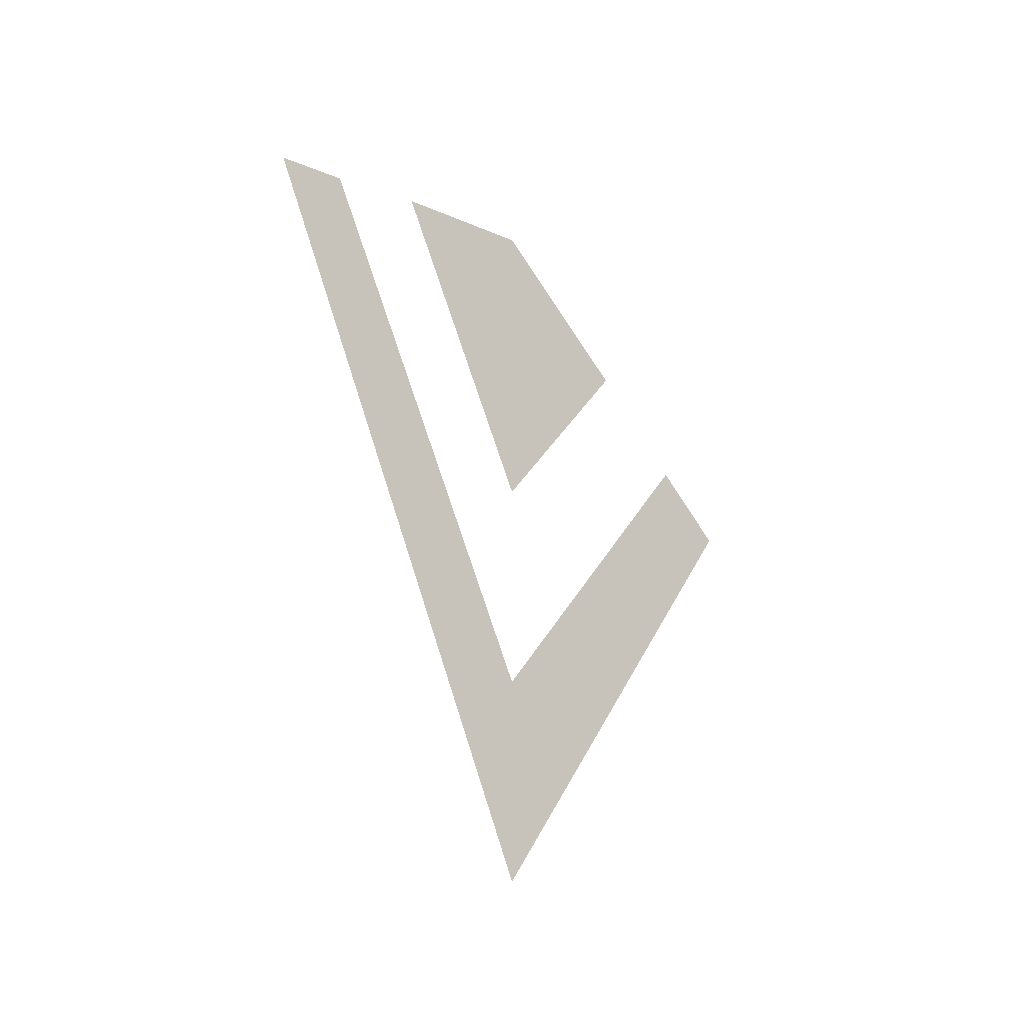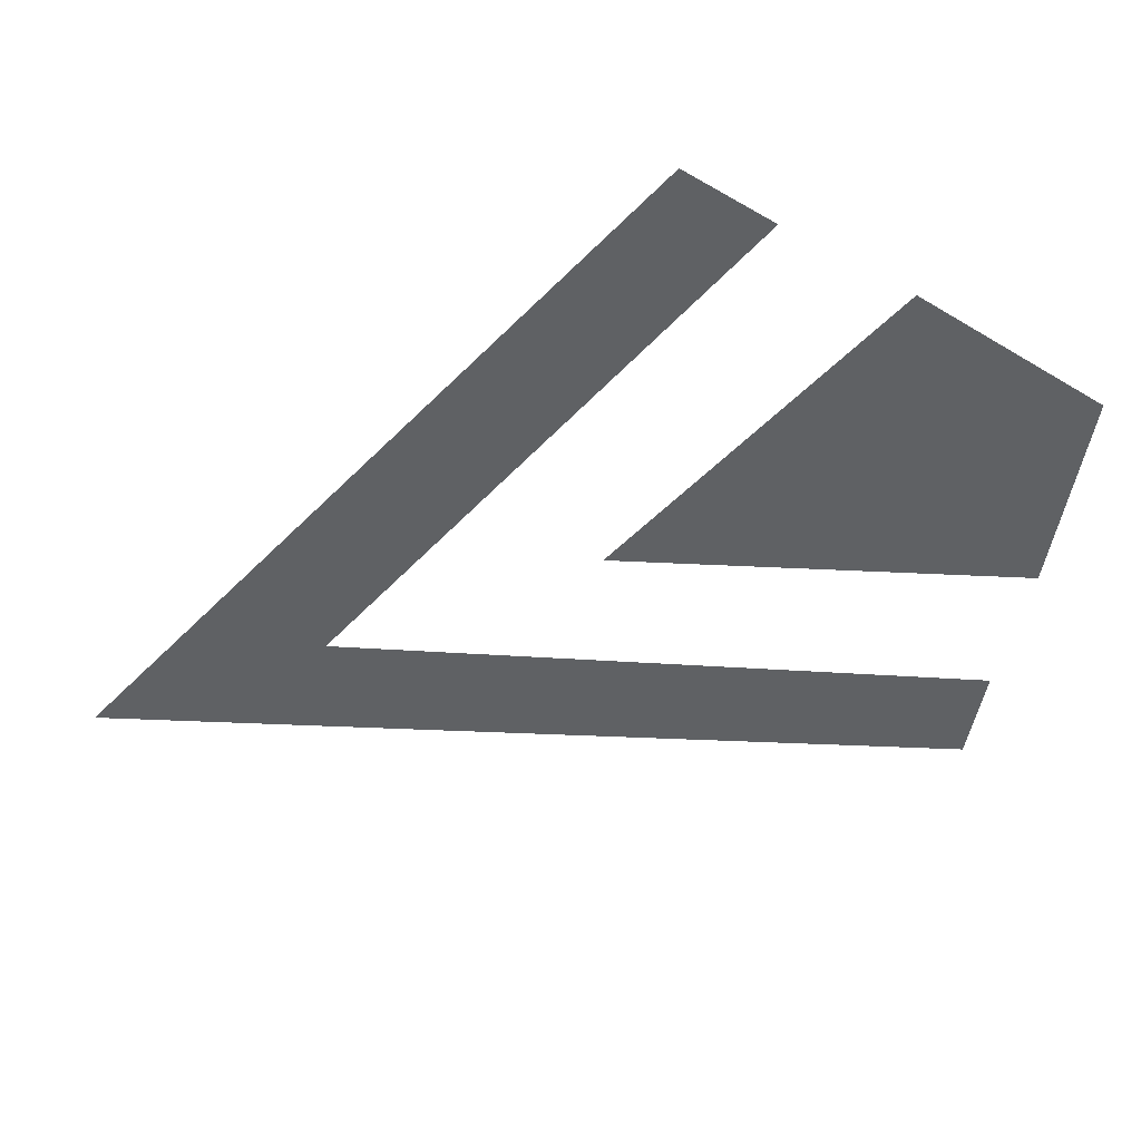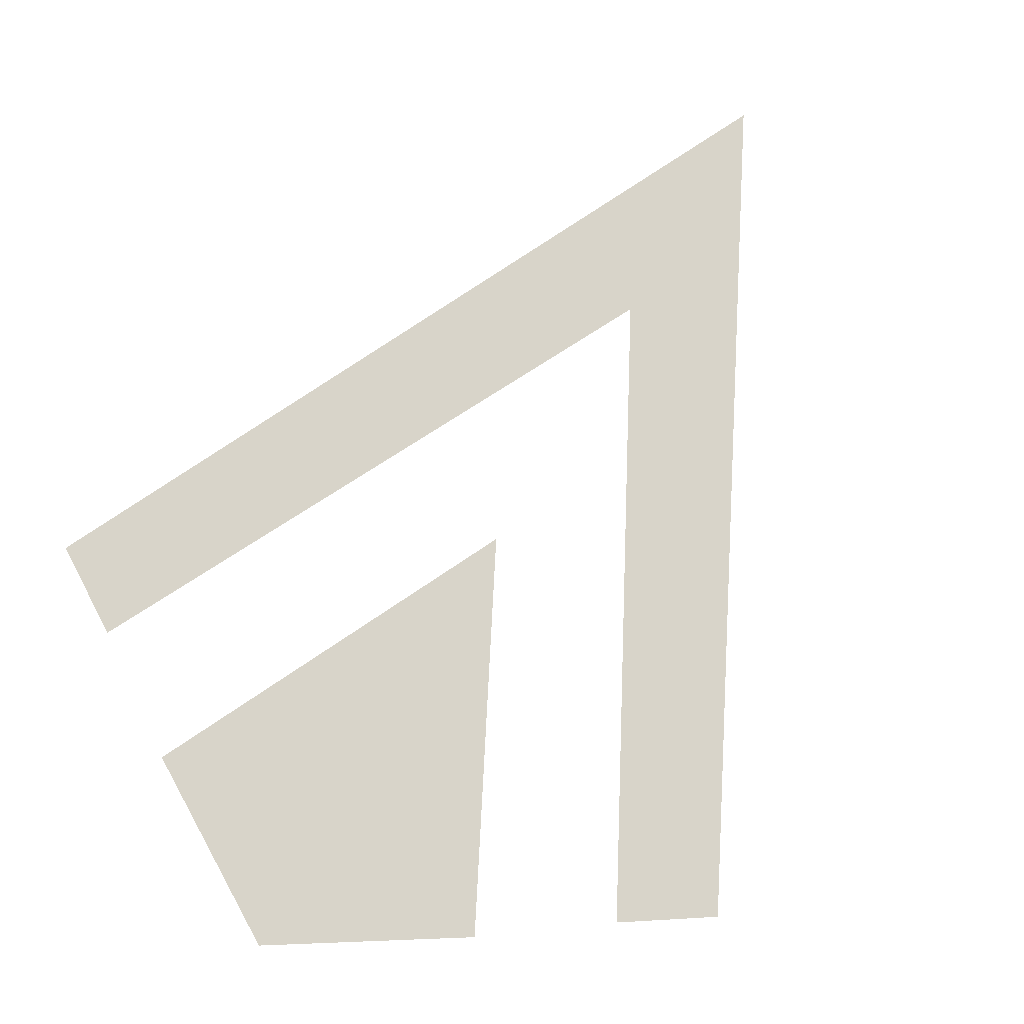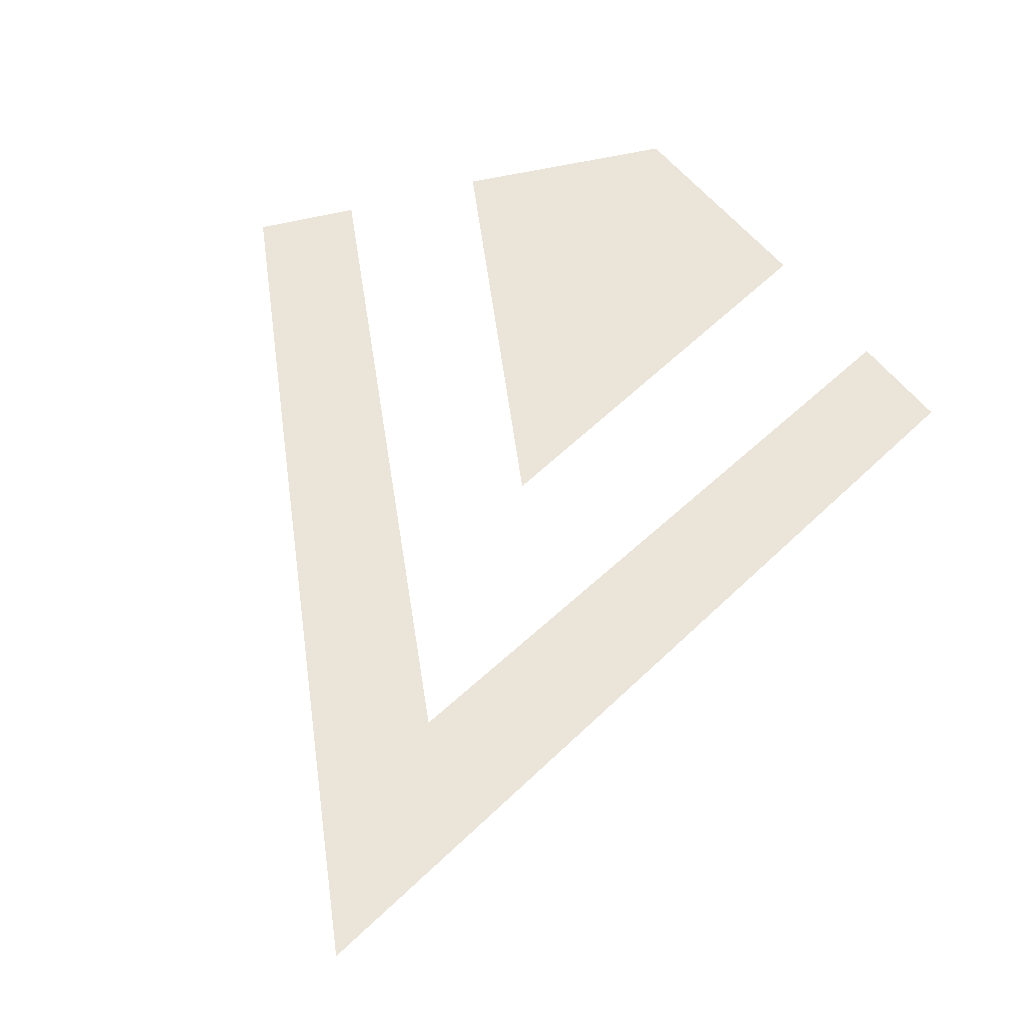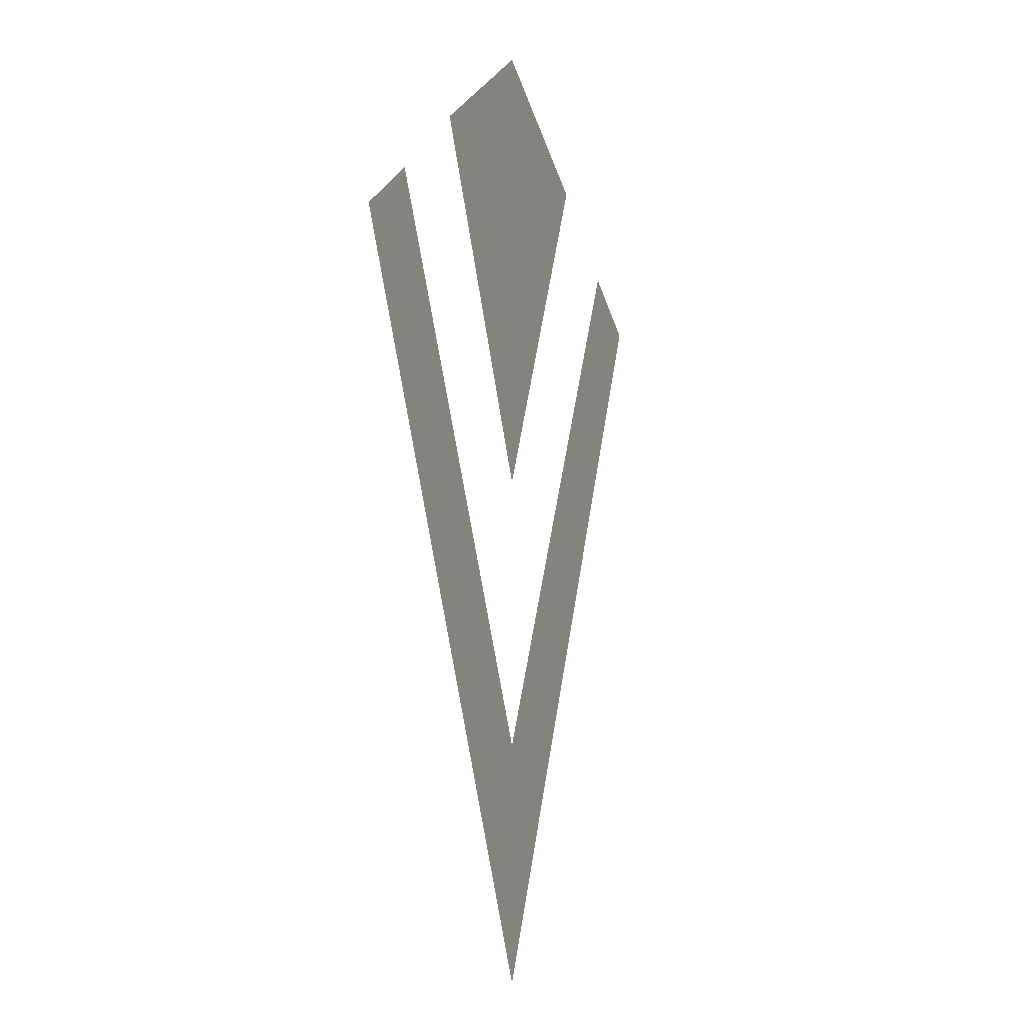
<metadata>
{"format":"obj","ext":"obj","renderer":"f3d","projection":"perspective","resolution":1024,"background":"white","views":[{"elev":-47.5,"azim":-49.0,"up":"+Z"},{"elev":-45.9,"azim":-66.7,"up":"+Y"},{"elev":75.7,"azim":29.5,"up":"+Y"},{"elev":59.3,"azim":-161.2,"up":"+Y"},{"elev":-5.7,"azim":110.9,"up":"+Z"}]}
</metadata>
<code>
o Plane
v 0.01235 0 0.01235
v 0 0 -0.0319
v 0 0 -0.01235
v 0 0 0.01998
v 0.02021 0 0.006791
v 0 0 -0.04917
v 0.02596 0 0.003093
v -0.01235 0 0.01235
v -0.02021 0 0.006791
v -0.02596 0 0.003093
f 4 1 3
f 5 7 6 2
f 4 3 8
f 9 2 6 10

</code>
